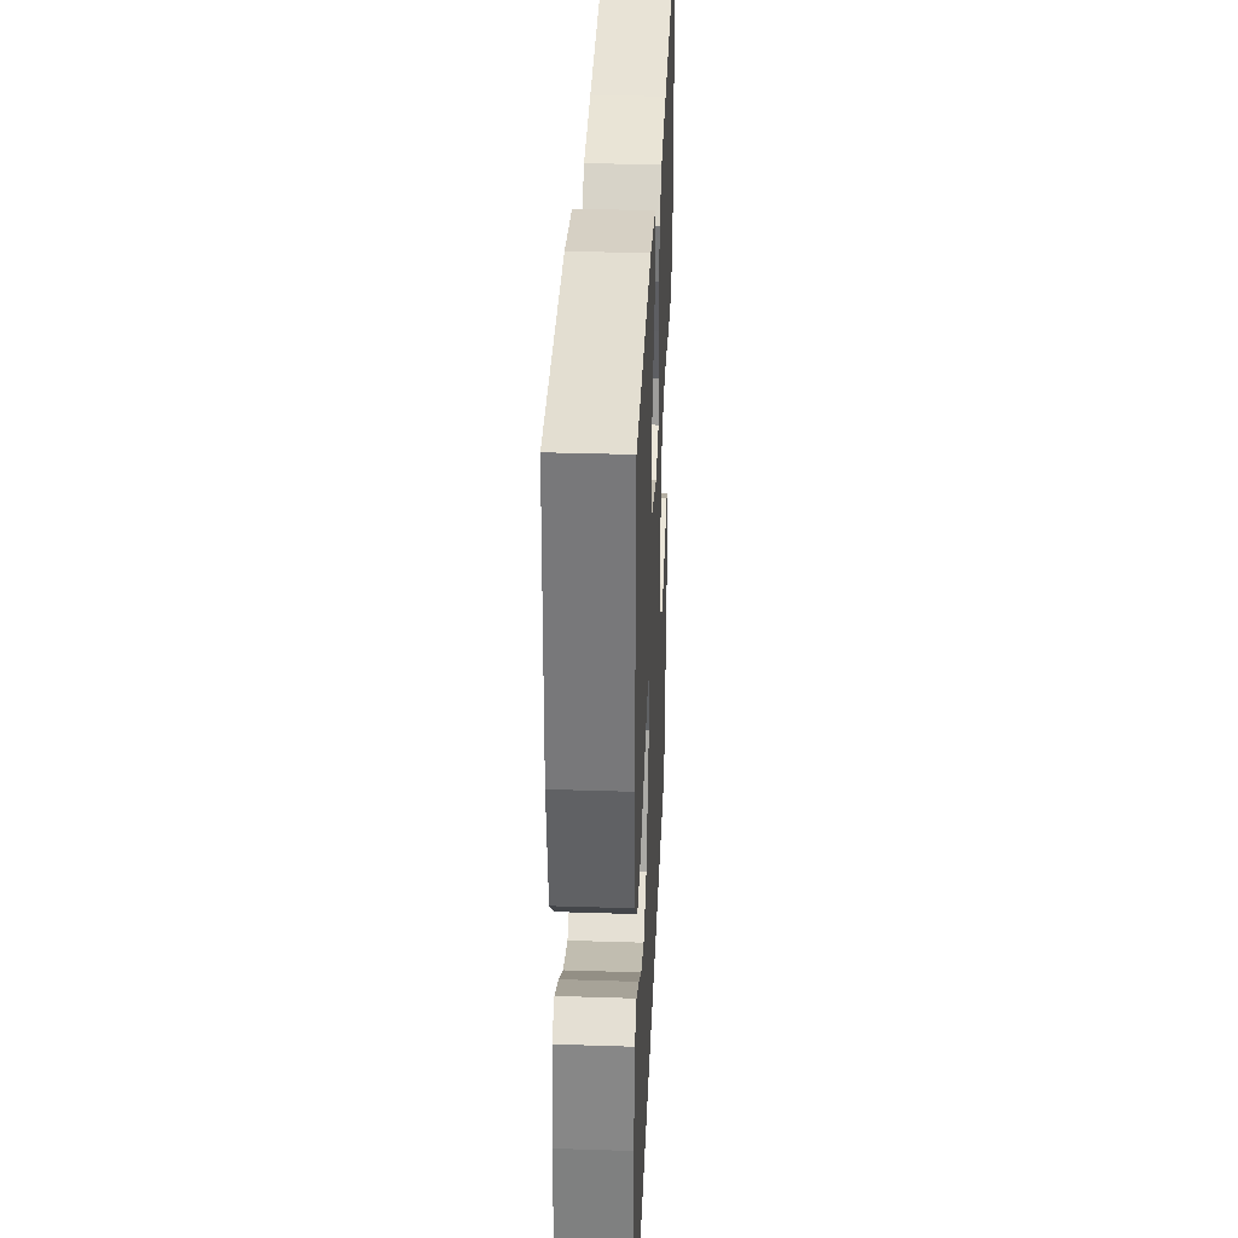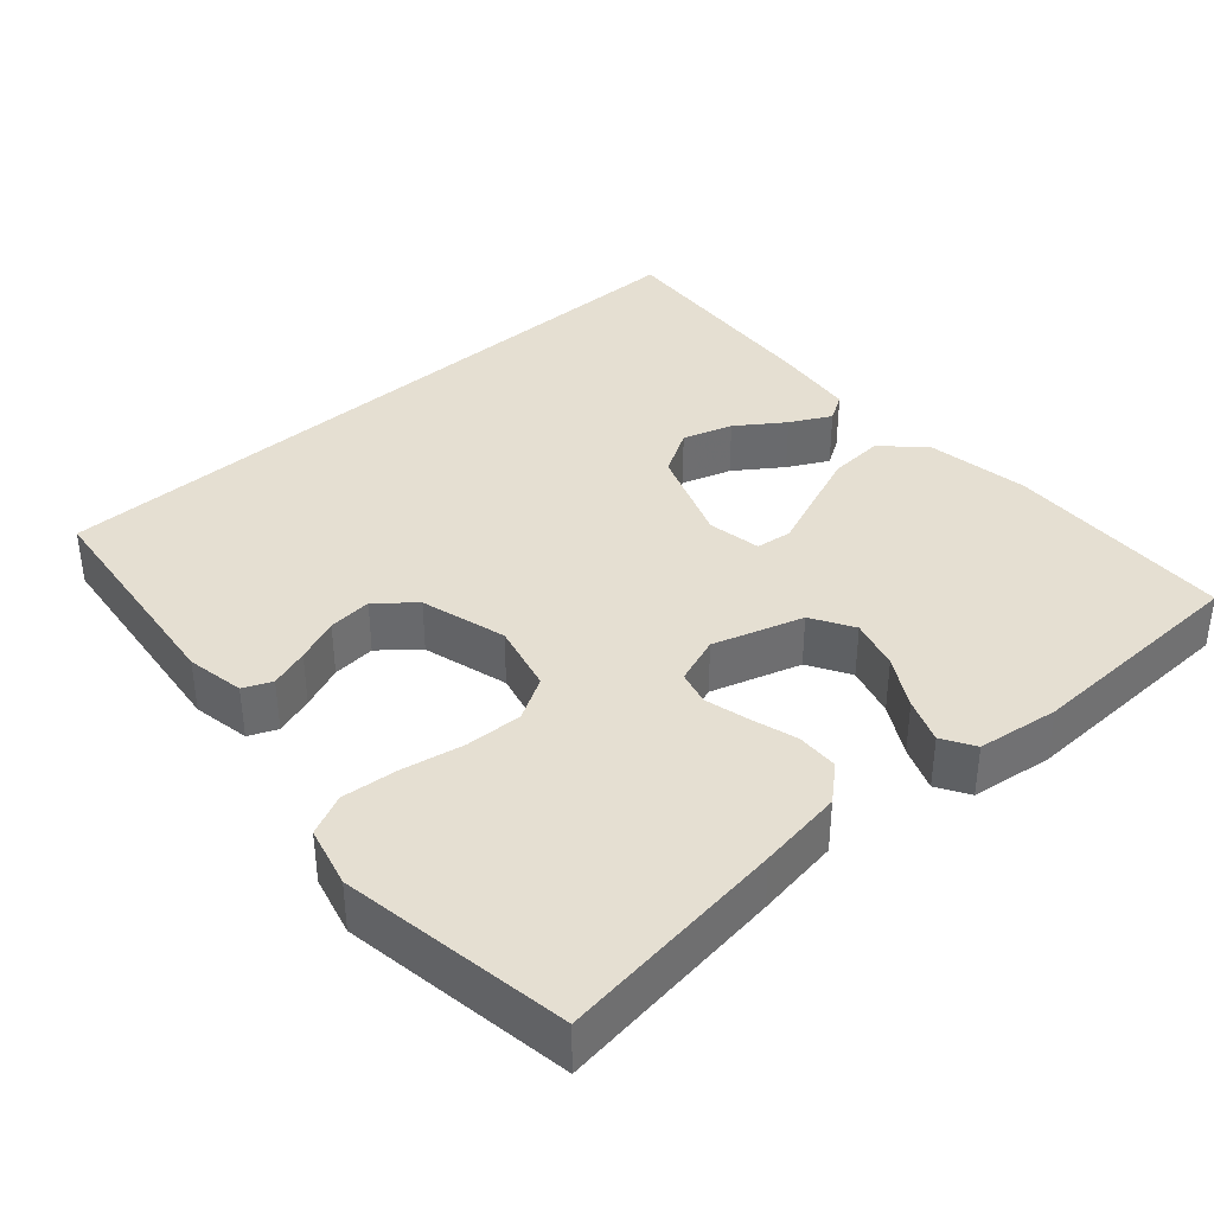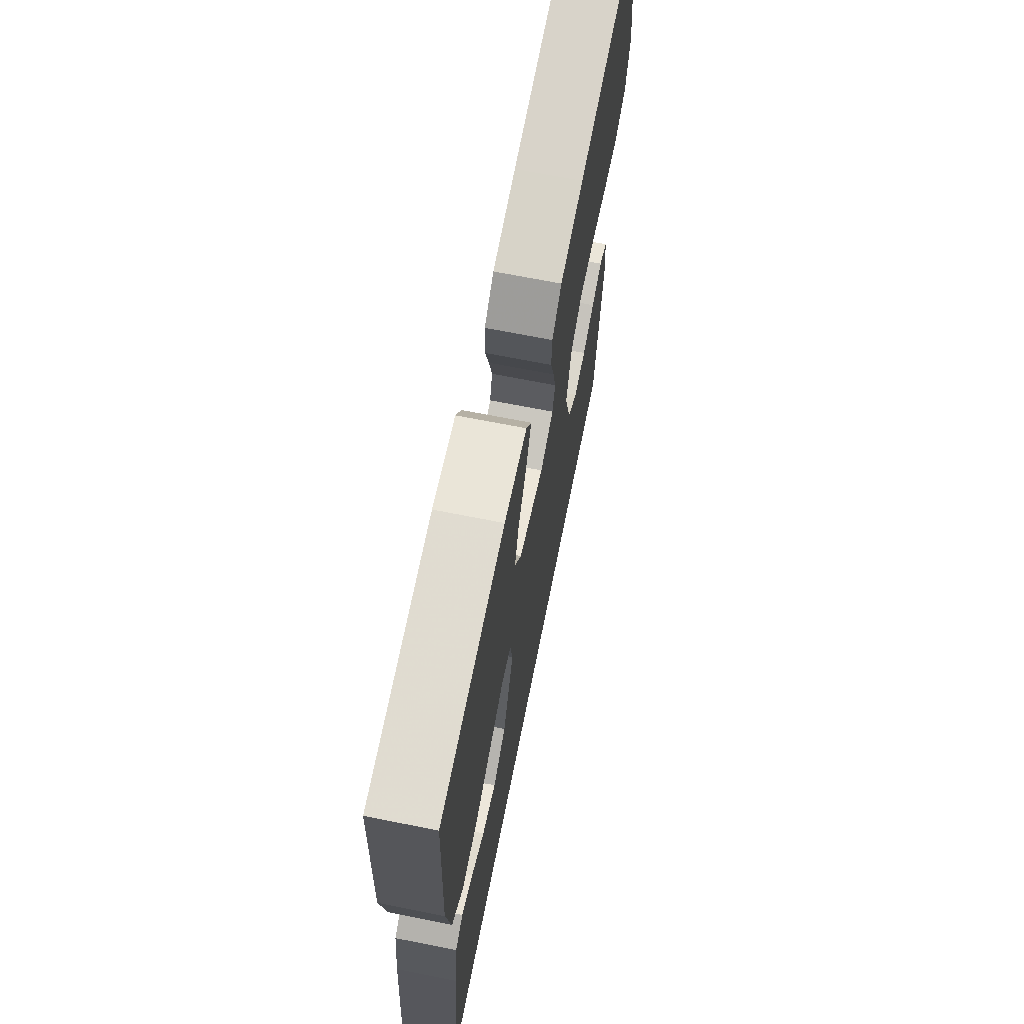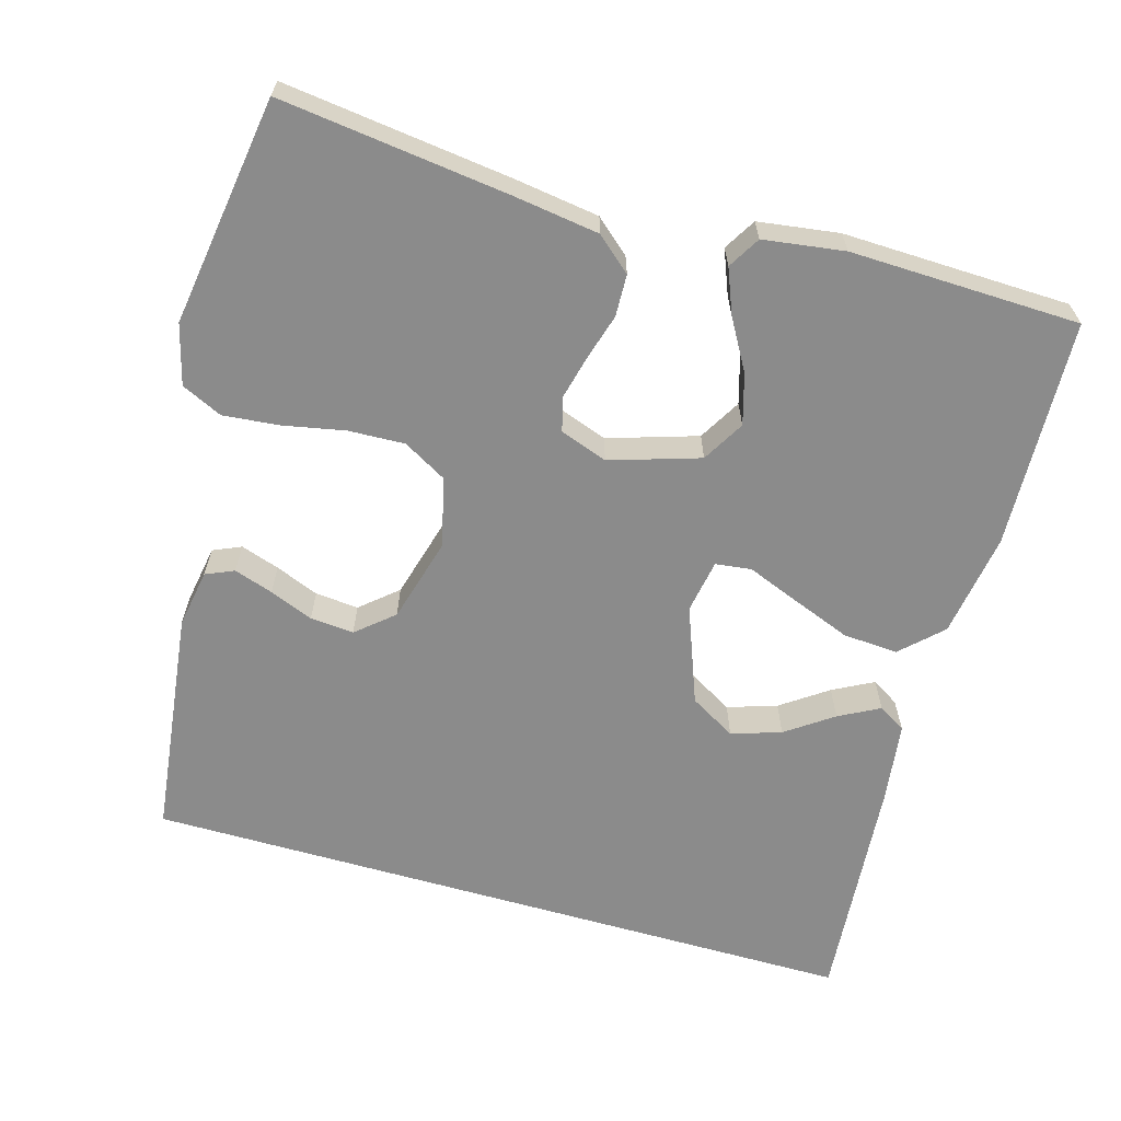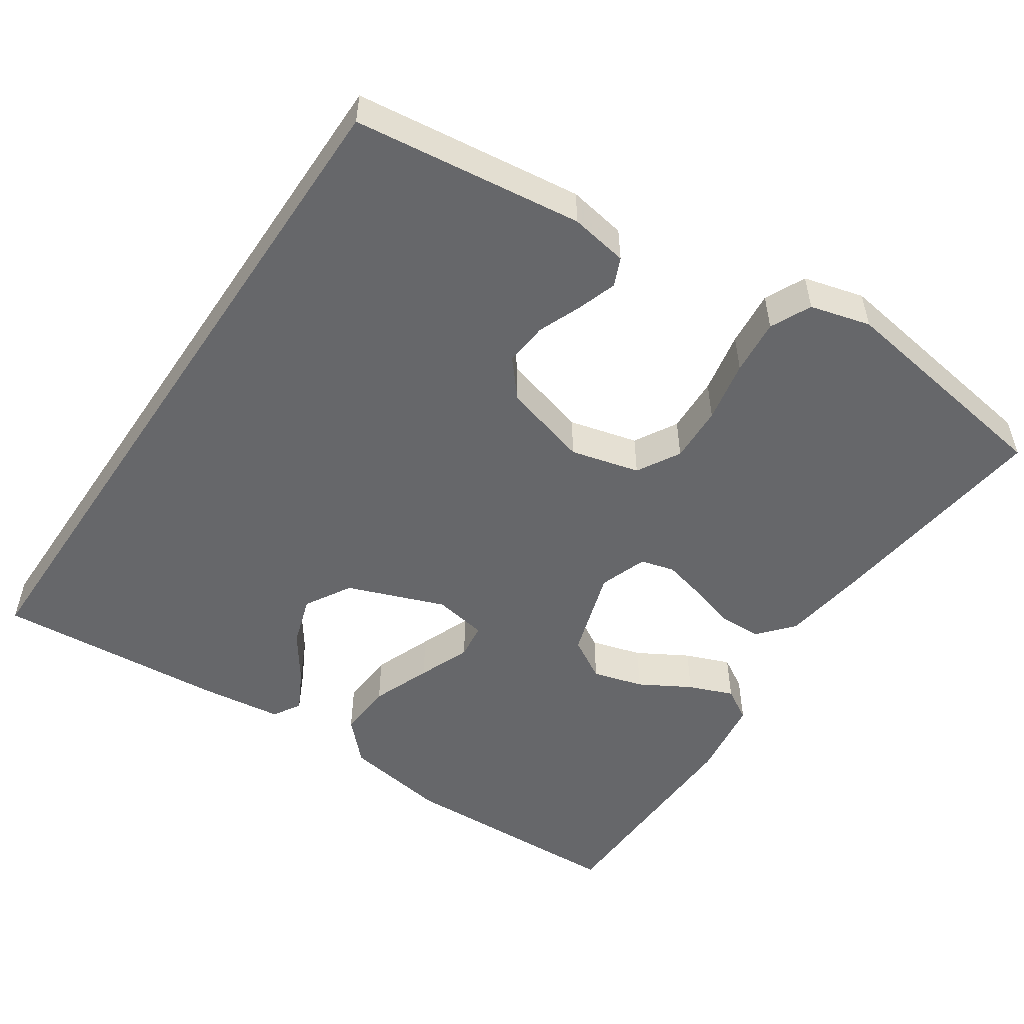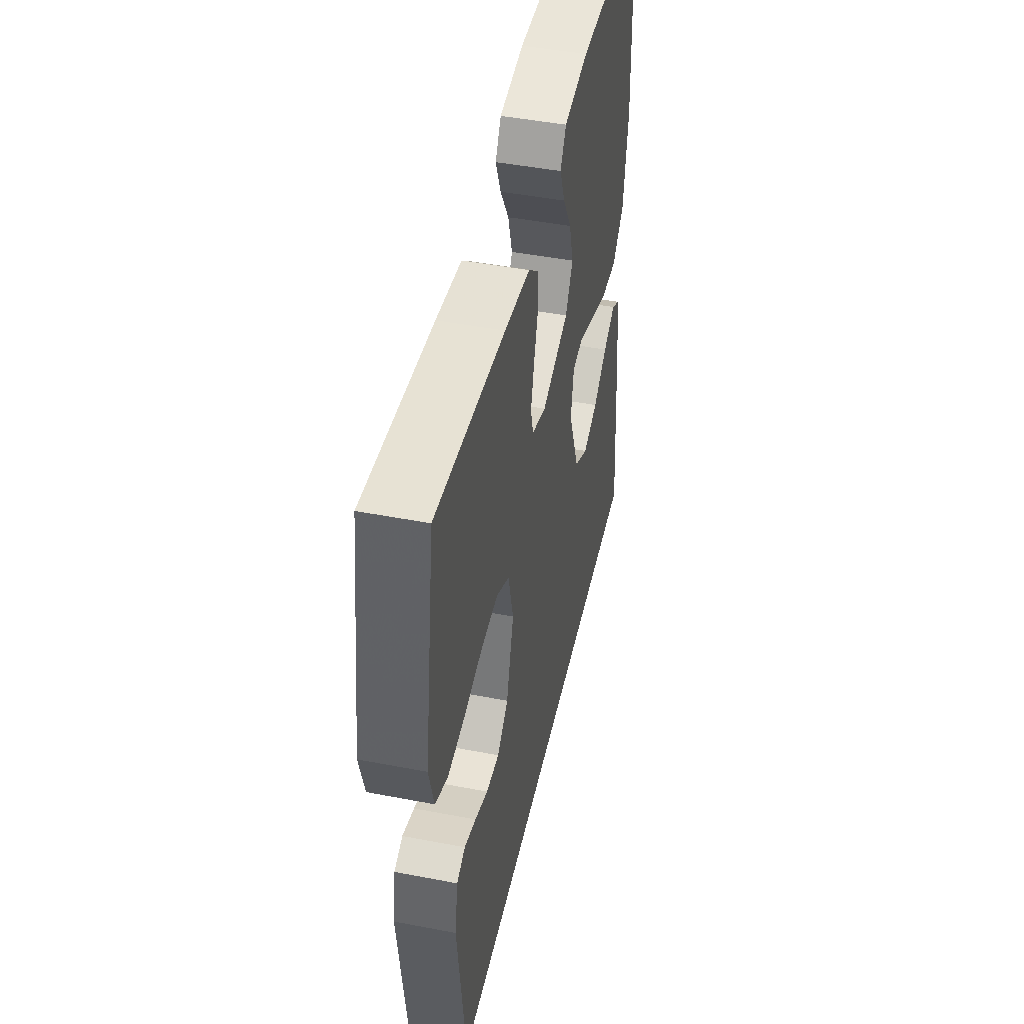
<metadata>
{"format":"obj","ext":"obj","renderer":"f3d","projection":"perspective","resolution":1024,"background":"white","views":[{"elev":34.5,"azim":92.5,"up":"+Z"},{"elev":37.4,"azim":-41.9,"up":"+Y"},{"elev":68.2,"azim":101.3,"up":"+Z"},{"elev":-63.8,"azim":-16.1,"up":"+Y"},{"elev":-52.2,"azim":-124.0,"up":"+Y"},{"elev":46.4,"azim":-77.6,"up":"+Z"}]}
</metadata>
<code>
v 0.5 0.07 0.5
v 0.512 0.07 0.2
v 0.491 0.07 0.064
v 0.439 0.07 0.014
v 0.367 0.07 0.019
v 0.29 0.07 0.049
v 0.222 0.07 0.076
v 0.175 0.07 0.07
v 0.163 0.07 0
v 0.211 0.07 -0.127
v 0.271 0.07 -0.162
v 0.336 0.07 -0.141
v 0.397 0.07 -0.098
v 0.45 0.07 -0.07
v 0.486 0.07 -0.092
v 0.5 0.07 -0.2
v 0.525 0.07 -0.5
v -0.421 0.07 -0.5
v -0.458 0.07 -0.2
v -0.445 0.07 -0.124
v -0.408 0.07 -0.108
v -0.357 0.07 -0.125
v -0.3 0.07 -0.148
v -0.243 0.07 -0.153
v -0.195 0.07 -0.112
v -0.164 0.07 0
v -0.187 0.07 0.09
v -0.243 0.07 0.122
v -0.317 0.07 0.119
v -0.398 0.07 0.103
v -0.471 0.07 0.096
v -0.524 0.07 0.121
v -0.545 0.07 0.2
v -0.5 0.07 0.5
v -0.2 0.07 0.463
v -0.089 0.07 0.447
v -0.044 0.07 0.408
v -0.042 0.07 0.353
v -0.06 0.07 0.292
v -0.074 0.07 0.235
v -0.062 0.07 0.191
v 0 0.07 0.169
v 0.117 0.07 0.206
v 0.149 0.07 0.261
v 0.13 0.07 0.327
v 0.092 0.07 0.393
v 0.069 0.07 0.451
v 0.094 0.07 0.493
v 0.2 0.07 0.508
v 0.5 0 0.5
v 0.512 0 0.2
v 0.491 0 0.064
v 0.439 0 0.014
v 0.367 0 0.019
v 0.29 0 0.049
v 0.222 0 0.076
v 0.175 0 0.07
v 0.163 0 0
v 0.211 0 -0.127
v 0.271 0 -0.162
v 0.336 0 -0.141
v 0.397 0 -0.098
v 0.45 0 -0.07
v 0.486 0 -0.092
v 0.5 0 -0.2
v 0.525 0 -0.5
v -0.421 0 -0.5
v -0.458 0 -0.2
v -0.445 0 -0.124
v -0.408 0 -0.108
v -0.357 0 -0.125
v -0.3 0 -0.148
v -0.243 0 -0.153
v -0.195 0 -0.112
v -0.164 0 0
v -0.187 0 0.09
v -0.243 0 0.122
v -0.317 0 0.119
v -0.398 0 0.103
v -0.471 0 0.096
v -0.524 0 0.121
v -0.545 0 0.2
v -0.5 0 0.5
v -0.2 0 0.463
v -0.089 0 0.447
v -0.044 0 0.408
v -0.042 0 0.353
v -0.06 0 0.292
v -0.074 0 0.235
v -0.062 0 0.191
v 0 0 0.169
v 0.117 0 0.206
v 0.149 0 0.261
v 0.13 0 0.327
v 0.092 0 0.393
v 0.069 0 0.451
v 0.094 0 0.493
v 0.2 0 0.508
f 3 4 5
f 2 3 5
f 1 2 5
f 49 1 5
f 48 49 5
f 47 48 5
f 46 47 5
f 45 46 5
f 5 6 7
f 45 5 7
f 44 45 7
f 43 44 7 8
f 42 43 8 9
f 41 42 9 10
f 37 38 39
f 36 37 39
f 35 36 39
f 34 35 39
f 33 34 39
f 32 33 39
f 31 32 39
f 30 31 39
f 29 30 39
f 28 29 39 40
f 27 28 40 41
f 21 22 23
f 20 21 23
f 19 20 23
f 18 19 23
f 17 18 23
f 17 23 24
f 15 16 17
f 14 15 17
f 13 14 17
f 12 13 17
f 11 12 17
f 17 24 25
f 11 17 25
f 10 11 25
f 26 27 41 10
f 10 25 26
f 54 53 52
f 54 52 51
f 54 51 50
f 54 50 98
f 54 98 97
f 54 97 96
f 54 96 95
f 54 95 94
f 56 55 54
f 56 54 94
f 56 94 93
f 57 56 93 92
f 58 57 92 91
f 59 58 91 90
f 88 87 86
f 88 86 85
f 88 85 84
f 88 84 83
f 88 83 82
f 88 82 81
f 88 81 80
f 88 80 79
f 88 79 78
f 89 88 78 77
f 90 89 77 76
f 72 71 70
f 72 70 69
f 72 69 68
f 72 68 67
f 72 67 66
f 73 72 66
f 66 65 64
f 66 64 63
f 66 63 62
f 66 62 61
f 66 61 60
f 74 73 66
f 74 66 60
f 74 60 59
f 59 90 76 75
f 75 74 59
f 1 50 51 2
f 2 51 52 3
f 3 52 53 4
f 4 53 54 5
f 5 54 55 6
f 6 55 56 7
f 7 56 57 8
f 8 57 58 9
f 9 58 59 10
f 10 59 60 11
f 11 60 61 12
f 12 61 62 13
f 13 62 63 14
f 14 63 64 15
f 15 64 65 16
f 16 65 66 17
f 17 66 67 18
f 18 67 68 19
f 19 68 69 20
f 20 69 70 21
f 21 70 71 22
f 22 71 72 23
f 23 72 73 24
f 24 73 74 25
f 25 74 75 26
f 26 75 76 27
f 27 76 77 28
f 28 77 78 29
f 29 78 79 30
f 30 79 80 31
f 31 80 81 32
f 32 81 82 33
f 33 82 83 34
f 34 83 84 35
f 35 84 85 36
f 36 85 86 37
f 37 86 87 38
f 38 87 88 39
f 39 88 89 40
f 40 89 90 41
f 41 90 91 42
f 42 91 92 43
f 43 92 93 44
f 44 93 94 45
f 45 94 95 46
f 46 95 96 47
f 47 96 97 48
f 48 97 98 49
f 49 98 50 1

</code>
